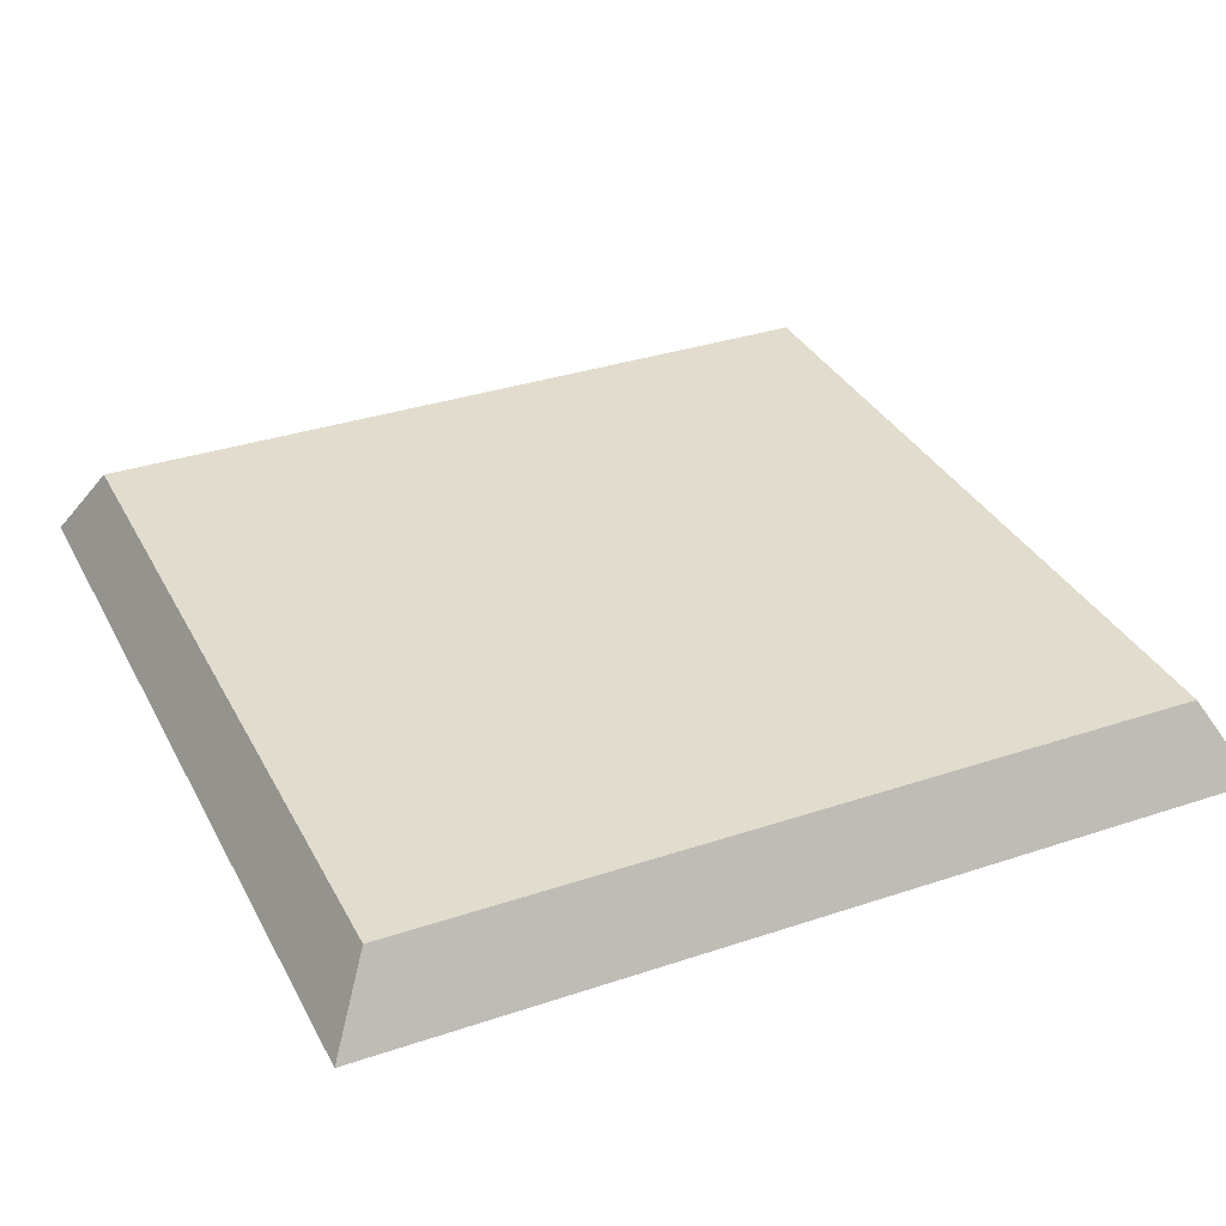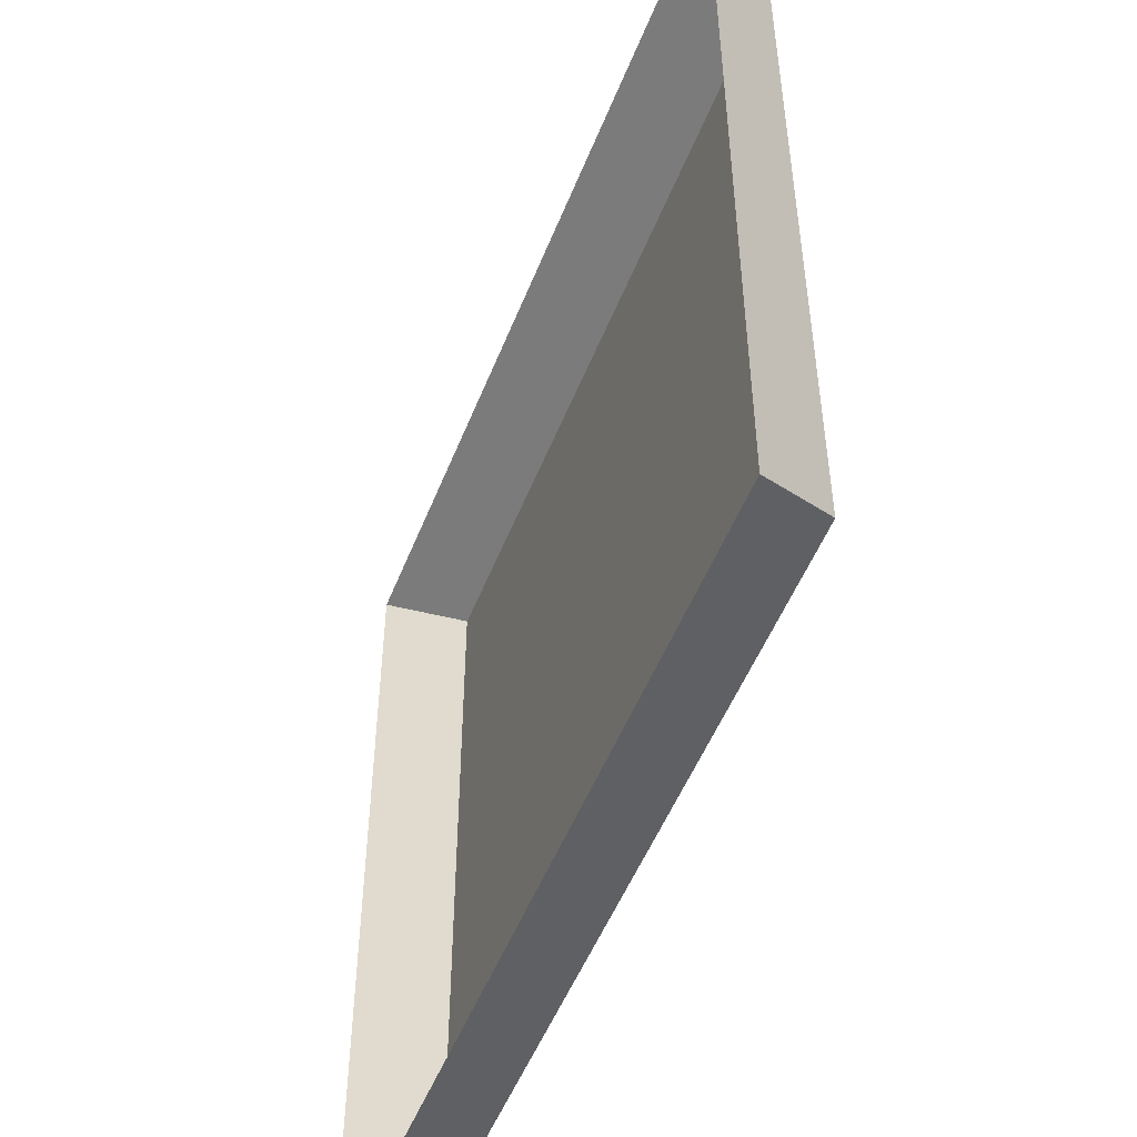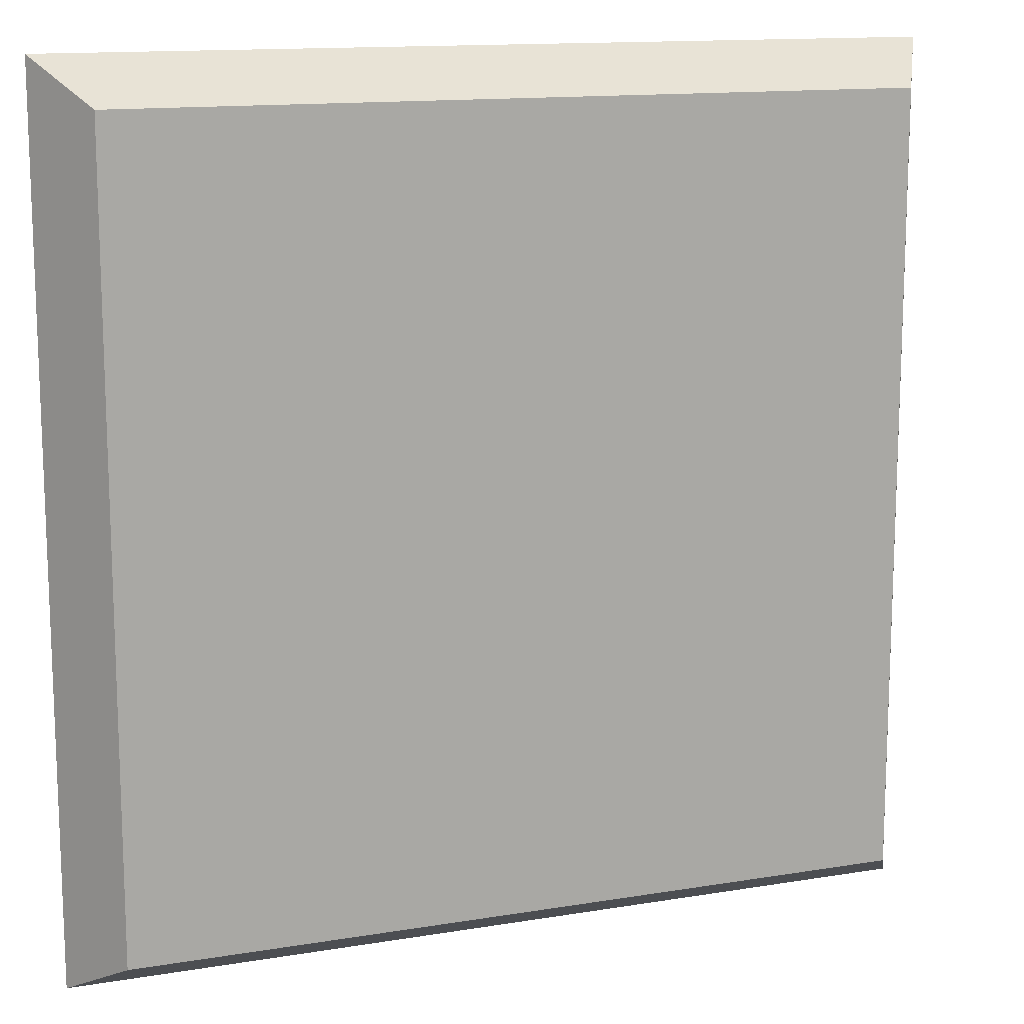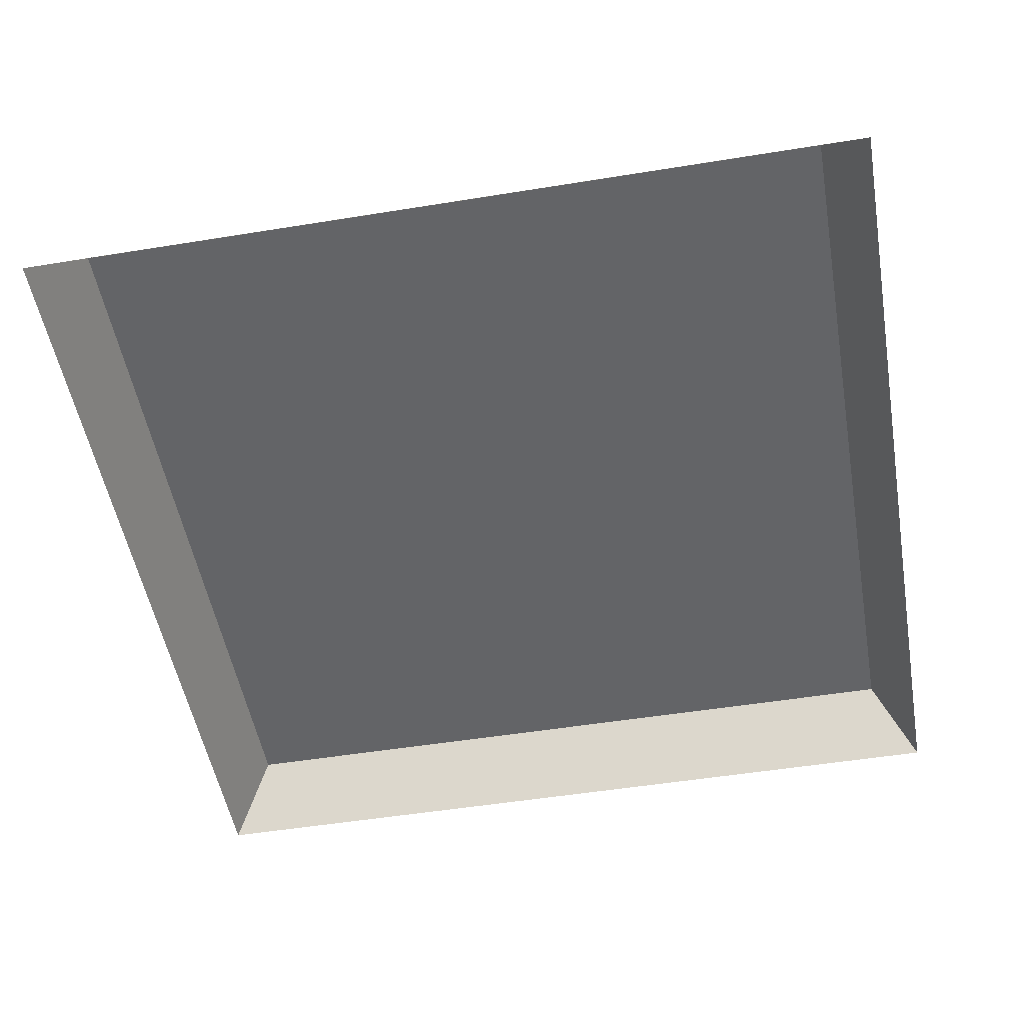
<metadata>
{"format":"obj","ext":"obj","renderer":"f3d","projection":"perspective","resolution":1024,"background":"white","views":[{"elev":34.0,"azim":-24.4,"up":"+Y"},{"elev":-51.8,"azim":68.7,"up":"+Z"},{"elev":13.5,"azim":159.5,"up":"+Z"},{"elev":-51.2,"azim":-80.0,"up":"+Y"}]}
</metadata>
<code>
o mesh18/mesh18-geometry#mesh18-geometry
v -0.3418 -0.1479 0.01383
v -0.3426 -0.1479 0.0101
v -0.3439 -0.1479 0.01383
v -0.3404 -0.1479 0.0101
v -0.3442 -0.1479 0.0101
v -0.3423 -0.1479 0.0153
v -0.2959 -0.1479 0.000475
v -0.3414 -0.1479 0.01745
v -0.3444 -0.1479 0.0153
v -0.3419 -0.1479 0.01892
v -0.3388 -0.1479 0.0101
v -0.3407 -0.1479 0.0153
v -0.3583 -0.1479 0.000475
v -0.3452 -0.1479 0.01747
v -0.343 -0.1479 0.01747
v -0.3401 -0.1479 0.01383
v -0.3376 -0.1479 0.01383
v -0.3388 -0.1479 0.01745
v -0.3393 -0.1479 0.01892
v -0.3482 -0.1479 0.01383
v -0.2924 -0.154 -0.002994
v -0.3455 -0.1479 0.01383
v -0.3433 -0.1479 0.02262
v -0.3138 -0.1479 0.0404
v -0.3382 -0.1479 0.0153
v -0.3414 -0.1479 0.03542
v -0.3488 -0.1479 0.0153
v -0.3618 -0.154 -0.002994
v -0.2959 -0.1479 0.06291
v -0.3457 -0.1479 0.01892
v -0.3436 -0.1479 0.01892
v -0.3424 -0.1479 0.03519
v -0.3141 -0.1479 0.04118
v -0.3134 -0.1479 0.03974
v -0.3387 -0.1479 0.03785
v -0.3391 -0.1479 0.03705
v -0.3405 -0.1479 0.03582
v -0.3499 -0.1479 0.01892
v -0.3461 -0.1479 0.0153
v -0.3583 -0.1479 0.06291
v -0.2924 -0.154 0.06638
v -0.305 -0.1479 0.04915
v -0.3449 -0.1479 0.02262
v -0.3436 -0.1479 0.03511
v -0.3379 -0.1479 0.04821
v -0.3142 -0.1479 0.04206
v -0.312 -0.1479 0.04206
v -0.3129 -0.1479 0.03918
v -0.3384 -0.1479 0.03875
v -0.3397 -0.1479 0.03637
v -0.3417 -0.1479 0.03806
v -0.3412 -0.1479 0.03884
v -0.3497 -0.1479 0.04814
v -0.3494 -0.1479 0.01745
v -0.3468 -0.1479 0.01745
v -0.3618 -0.154 0.06638
v -0.3496 -0.1479 0.04926
v -0.3051 -0.1479 0.0477
v -0.305 -0.1479 0.05008
v -0.3447 -0.1479 0.03519
v -0.3426 -0.1479 0.03756
v -0.3382 -0.1479 0.04648
v -0.314 -0.1479 0.0516
v -0.3148 -0.1479 0.04909
v -0.3123 -0.1479 0.03874
v -0.3385 -0.1479 0.04124
v -0.3383 -0.1479 0.03977
v -0.3391 -0.1479 0.04242
v -0.341 -0.1479 0.03985
v -0.3401 -0.1479 0.04325
v -0.3487 -0.1479 0.02262
v -0.3473 -0.1479 0.01892
v -0.3492 -0.1479 0.05026
v -0.3053 -0.1479 0.04208
v -0.3053 -0.1479 0.0509
v -0.3471 -0.1479 0.02262
v -0.3436 -0.1479 0.0374
v -0.338 -0.1479 0.04932
v -0.3134 -0.1479 0.05223
v -0.3144 -0.1479 0.05086
v -0.3147 -0.1479 0.05003
v -0.3125 -0.1479 0.04909
v -0.3115 -0.1479 0.03843
v -0.3418 -0.1479 0.04177
v -0.3412 -0.1479 0.04097
v -0.347 -0.1479 0.04814
v -0.349 -0.1479 0.03975
v -0.3452 -0.1479 0.0532
v -0.3488 -0.1479 0.05114
v -0.3054 -0.1479 0.04123
v -0.3055 -0.1479 0.04331
v -0.3057 -0.1479 0.05163
v -0.3467 -0.1479 0.03578
v -0.3458 -0.1479 0.03541
v -0.3448 -0.1479 0.03755
v -0.3428 -0.1479 0.04226
v -0.3383 -0.1479 0.05031
v -0.3127 -0.1479 0.05274
v -0.3123 -0.1479 0.05012
v -0.3106 -0.1479 0.03824
v -0.3388 -0.1479 0.04513
v -0.3399 -0.1479 0.04419
v -0.3488 -0.1479 0.03869
v -0.3463 -0.1479 0.05294
v -0.344 -0.1479 0.05329
v -0.3481 -0.1479 0.05189
v -0.3056 -0.1479 0.04047
v -0.3057 -0.1479 0.04657
v -0.3063 -0.1479 0.05225
v -0.3474 -0.1479 0.03631
v -0.3456 -0.1479 0.03801
v -0.3447 -0.1479 0.0424
v -0.3441 -0.1479 0.04243
v -0.3125 -0.1479 0.04921
v -0.3118 -0.1479 0.05082
v -0.3119 -0.1479 0.04123
v -0.3114 -0.1479 0.04061
v -0.3097 -0.1479 0.03818
v -0.3393 -0.1479 0.04461
v -0.3413 -0.1479 0.04367
v -0.3426 -0.1479 0.04488
v -0.3415 -0.1479 0.04548
v -0.3464 -0.1479 0.03975
v -0.3485 -0.1479 0.03777
v -0.3472 -0.1479 0.0525
v -0.3461 -0.1479 0.05021
v -0.3427 -0.1479 0.0532
v -0.3452 -0.1479 0.05075
v -0.3059 -0.1479 0.03981
v -0.306 -0.1479 0.0443
v -0.3071 -0.1479 0.05276
v -0.3061 -0.1479 0.04613
v -0.3481 -0.1479 0.03697
v -0.3462 -0.1479 0.03875
v -0.3447 -0.1479 0.0447
v -0.3444 -0.1479 0.04242
v -0.3441 -0.1479 0.04468
v -0.3389 -0.1479 0.05117
v -0.3119 -0.1479 0.05311
v -0.3107 -0.1479 0.04022
v -0.3097 -0.1479 0.04009
v -0.3087 -0.1479 0.03825
v -0.3411 -0.1479 0.04592
v -0.3396 -0.1479 0.05192
v -0.342 -0.1479 0.04513
v -0.3468 -0.1479 0.04937
v -0.347 -0.1479 0.04828
v -0.3415 -0.1479 0.05295
v -0.3439 -0.1479 0.05093
v -0.3065 -0.1479 0.03923
v -0.3079 -0.1479 0.05311
v -0.3066 -0.1479 0.04578
v -0.3444 -0.1479 0.04469
v -0.311 -0.1479 0.05333
v -0.311 -0.1479 0.05128
v -0.3088 -0.1479 0.04023
v -0.3079 -0.1479 0.03844
v -0.3408 -0.1479 0.04646
v -0.3405 -0.1479 0.05252
v -0.3425 -0.1479 0.05073
v -0.3414 -0.1479 0.05013
v -0.3071 -0.1479 0.03877
v -0.3089 -0.1479 0.05333
v -0.3079 -0.1479 0.05076
v -0.3072 -0.1479 0.04884
v -0.31 -0.1479 0.0534
v -0.3106 -0.1479 0.04621
v -0.3106 -0.1479 0.04429
v -0.309 -0.1479 0.04417
v -0.3081 -0.1479 0.04065
v -0.3408 -0.1479 0.04916
v -0.3406 -0.1479 0.04784
v -0.3067 -0.1479 0.045
v -0.3088 -0.1479 0.05126
v -0.3073 -0.1479 0.04995
v -0.3073 -0.1479 0.04769
v -0.3099 -0.1479 0.05143
v -0.3104 -0.1479 0.0443
v -0.3101 -0.1479 0.04431
v -0.3082 -0.1479 0.04376
v -0.3077 -0.1479 0.0413
v -0.3075 -0.1479 0.04215
v -0.3078 -0.1479 0.04535
v -0.3083 -0.1479 0.04657
v -0.3076 -0.1479 0.04723
v -0.3104 -0.1479 0.0462
v -0.3101 -0.1479 0.04619
v -0.3088 -0.1479 0.04636
v -0.3077 -0.1479 0.04308
v -0.3079 -0.1479 0.04686
f 1 2 3
f 4 2 1
f 7 2 4
f 7 5 2
f 7 4 11
f 13 5 7
f 9 15 6
f 7 11 17
f 18 12 8
f 5 13 20
f 21 13 7
f 15 9 14
f 17 11 16
f 7 17 24
f 12 18 25
f 10 26 19
f 20 13 27
f 5 20 22
f 13 21 28
f 29 21 7
f 23 32 10
f 24 17 33
f 7 24 34
f 25 18 35
f 19 36 18
f 10 32 26
f 19 26 37
f 27 13 38
f 28 40 13
f 21 29 41
f 7 42 29
f 23 44 32
f 25 45 17
f 33 17 46
f 7 34 48
f 18 36 35
f 25 35 49
f 19 50 36
f 19 37 50
f 13 53 38
f 27 38 54
f 27 55 39
f 40 28 56
f 40 57 13
f 29 56 41
f 7 58 42
f 59 29 42
f 31 30 43
f 43 60 23
f 23 60 44
f 25 62 45
f 45 63 17
f 46 17 64
f 7 48 65
f 25 49 67
f 13 57 53
f 71 38 53
f 55 27 54
f 56 29 40
f 57 40 73
f 7 74 58
f 75 29 59
f 30 60 43
f 25 67 62
f 45 79 63
f 17 63 80
f 17 81 64
f 82 46 64
f 46 82 47
f 7 65 83
f 61 84 51
f 51 85 52
f 52 85 69
f 38 71 72
f 71 53 87
f 88 40 29
f 73 40 89
f 7 90 74
f 91 58 74
f 92 29 75
f 76 93 30
f 30 94 60
f 77 96 61
f 66 62 67
f 78 29 45
f 45 98 79
f 17 80 81
f 47 82 99
f 7 83 100
f 68 101 66
f 70 102 68
f 61 96 84
f 51 84 85
f 86 87 53
f 71 87 103
f 104 40 88
f 88 29 105
f 89 40 106
f 7 107 90
f 91 108 58
f 109 29 92
f 76 110 93
f 30 93 94
f 95 112 77
f 77 113 96
f 66 101 62
f 97 29 78
f 45 29 98
f 99 82 114
f 47 99 115
f 7 100 118
f 68 119 101
f 102 70 120
f 68 102 119
f 87 86 123
f 71 124 76
f 124 71 103
f 125 40 104
f 105 29 127
f 106 40 125
f 7 129 107
f 130 108 91
f 131 29 109
f 76 133 110
f 111 128 95
f 112 95 135
f 77 112 136
f 77 136 113
f 138 29 97
f 98 29 139
f 47 115 116
f 7 118 142
f 123 86 146
f 76 124 133
f 127 29 148
f 7 150 129
f 130 132 108
f 151 29 131
f 134 126 111
f 111 126 128
f 95 128 135
f 144 29 138
f 139 29 154
f 116 115 117
f 117 155 140
f 7 142 157
f 137 149 121
f 121 160 145
f 145 161 122
f 146 86 147
f 123 146 126
f 148 29 159
f 135 128 149
f 7 162 150
f 130 152 132
f 163 29 151
f 123 126 134
f 135 149 153
f 153 149 137
f 159 29 144
f 154 29 166
f 117 115 155
f 140 155 167
f 140 168 141
f 141 169 156
f 7 157 162
f 122 161 143
f 143 171 158
f 121 149 160
f 145 160 161
f 173 152 130
f 166 29 163
f 167 155 177
f 168 140 167
f 141 168 178
f 141 179 169
f 156 169 180
f 156 180 170
f 143 161 171
f 158 171 172
f 152 173 183
f 184 174 164
f 185 164 175
f 176 175 165
f 167 177 186
f 141 178 179
f 170 180 189
f 170 189 181
f 188 177 174
f 188 174 184
f 184 164 190
f 190 164 185
f 185 175 176
f 186 177 187
f 181 189 182
f 187 177 188
f 3 2 1
f 1 2 4
f 3 5 2
f 1 6 3
f 4 2 7
f 1 4 8
f 2 5 7
f 3 9 5
f 6 9 3
f 10 6 1
f 11 4 7
f 12 8 4
f 8 10 1
f 7 5 13
f 9 14 5
f 6 15 9
f 6 10 15
f 16 4 11
f 17 11 7
f 8 12 18
f 16 12 4
f 19 10 8
f 20 13 5
f 7 13 21
f 22 5 14
f 14 9 15
f 10 23 15
f 16 11 17
f 24 17 7
f 25 18 12
f 18 19 8
f 25 12 16
f 19 26 10
f 27 13 20
f 22 20 5
f 28 21 13
f 7 21 29
f 14 30 22
f 15 31 14
f 23 31 15
f 10 32 23
f 17 25 16
f 33 17 24
f 34 24 7
f 35 18 25
f 18 36 19
f 26 32 10
f 37 26 19
f 38 13 27
f 27 20 39
f 22 39 20
f 13 40 28
f 41 29 21
f 29 42 7
f 30 39 22
f 31 30 14
f 43 31 23
f 32 44 23
f 17 45 25
f 46 17 33
f 24 47 33
f 34 47 24
f 48 34 7
f 35 36 18
f 49 35 25
f 36 50 19
f 26 51 32
f 37 52 26
f 50 37 19
f 38 53 13
f 54 38 27
f 39 55 27
f 56 28 40
f 13 57 40
f 41 56 29
f 42 58 7
f 42 29 59
f 39 30 55
f 43 30 31
f 23 60 43
f 44 60 23
f 32 61 44
f 45 62 25
f 17 63 45
f 64 17 46
f 46 33 47
f 48 47 34
f 65 48 7
f 35 66 36
f 49 66 35
f 67 49 25
f 36 68 50
f 51 61 32
f 52 51 26
f 69 52 37
f 50 70 37
f 53 57 13
f 53 38 71
f 38 54 72
f 54 27 55
f 40 29 56
f 73 40 57
f 58 74 7
f 42 59 58
f 59 29 75
f 30 76 55
f 43 60 30
f 44 77 60
f 61 77 44
f 62 67 25
f 45 78 62
f 63 79 45
f 80 63 17
f 64 81 17
f 64 46 82
f 47 82 46
f 65 47 48
f 83 65 7
f 66 68 36
f 67 66 49
f 68 70 50
f 51 84 61
f 52 85 51
f 69 85 52
f 37 70 69
f 53 86 57
f 72 71 38
f 87 53 71
f 55 72 54
f 29 40 88
f 89 40 73
f 73 57 86
f 74 90 7
f 74 58 91
f 59 75 58
f 75 29 92
f 76 72 55
f 30 93 76
f 60 94 30
f 77 95 60
f 61 96 77
f 67 62 66
f 78 97 62
f 45 29 78
f 79 98 45
f 79 63 82
f 63 80 82
f 81 80 17
f 64 82 81
f 99 82 47
f 83 47 65
f 100 83 7
f 66 101 68
f 68 102 70
f 84 96 61
f 85 84 51
f 69 70 85
f 53 87 86
f 71 72 76
f 103 87 71
f 88 40 104
f 105 29 88
f 106 40 89
f 89 73 86
f 90 107 7
f 74 91 90
f 58 108 91
f 58 75 108
f 92 29 109
f 75 92 108
f 93 110 76
f 94 93 30
f 60 111 94
f 95 111 60
f 77 112 95
f 96 113 77
f 62 101 66
f 62 97 101
f 78 29 97
f 98 29 45
f 98 79 82
f 80 81 82
f 114 82 99
f 115 99 47
f 116 47 83
f 100 117 83
f 118 100 7
f 101 119 68
f 120 70 102
f 119 102 68
f 84 121 96
f 85 122 84
f 70 120 85
f 123 86 87
f 76 124 71
f 87 103 123
f 103 71 124
f 104 40 125
f 88 104 126
f 127 29 105
f 105 88 128
f 125 40 106
f 106 89 86
f 107 129 7
f 90 91 107
f 91 108 130
f 109 29 131
f 92 109 132
f 108 92 132
f 110 133 76
f 93 123 110
f 94 123 93
f 111 134 94
f 95 128 111
f 135 95 112
f 136 112 77
f 113 136 77
f 96 137 113
f 97 138 101
f 97 29 138
f 139 29 98
f 114 98 82
f 99 139 114
f 115 139 99
f 116 115 47
f 117 116 83
f 140 117 100
f 118 141 100
f 142 118 7
f 101 138 119
f 102 143 120
f 119 144 102
f 121 137 96
f 145 121 84
f 122 145 84
f 120 122 85
f 146 86 123
f 133 124 76
f 124 123 103
f 125 147 104
f 126 104 146
f 128 88 126
f 148 29 127
f 127 105 149
f 149 105 128
f 125 106 86
f 129 150 7
f 107 91 129
f 108 132 130
f 91 130 129
f 131 29 151
f 109 131 152
f 132 109 152
f 110 123 133
f 134 123 94
f 111 126 134
f 128 126 111
f 135 128 95
f 135 112 153
f 136 153 112
f 113 153 136
f 137 153 113
f 138 29 144
f 154 29 139
f 98 114 139
f 154 139 115
f 117 115 116
f 140 155 117
f 141 140 100
f 156 141 118
f 142 156 118
f 157 142 7
f 138 144 119
f 122 120 143
f 158 143 102
f 144 159 102
f 121 149 137
f 145 160 121
f 122 161 145
f 147 86 146
f 126 146 123
f 133 123 124
f 146 104 147
f 147 125 86
f 159 29 148
f 148 127 160
f 160 127 149
f 149 128 135
f 150 162 7
f 129 130 150
f 132 152 130
f 151 29 163
f 131 151 164
f 131 165 152
f 134 126 123
f 153 149 135
f 137 149 153
f 144 29 159
f 166 29 154
f 155 154 115
f 155 115 117
f 167 155 140
f 141 168 140
f 156 169 141
f 170 156 142
f 157 170 142
f 162 157 7
f 143 161 122
f 158 171 143
f 172 158 102
f 159 172 102
f 160 149 121
f 161 160 145
f 159 148 161
f 161 148 160
f 150 173 162
f 130 173 150
f 130 152 173
f 163 29 166
f 151 163 174
f 164 151 174
f 175 131 164
f 165 176 152
f 165 131 175
f 166 154 155
f 177 155 167
f 167 140 168
f 178 168 141
f 169 179 141
f 180 169 156
f 170 180 156
f 181 170 157
f 162 181 157
f 171 161 143
f 172 171 158
f 172 159 171
f 171 159 161
f 162 173 182
f 183 173 152
f 163 166 177
f 174 163 177
f 164 174 184
f 175 164 185
f 176 185 152
f 165 175 176
f 177 166 155
f 186 177 167
f 167 168 186
f 178 186 168
f 179 178 141
f 169 187 179
f 180 188 169
f 189 180 170
f 181 189 170
f 182 181 162
f 182 173 189
f 173 183 189
f 152 185 183
f 174 177 188
f 184 174 188
f 190 164 184
f 185 164 190
f 176 175 185
f 187 177 186
f 179 186 178
f 187 186 179
f 188 187 169
f 184 188 180
f 189 190 180
f 182 189 181
f 183 190 189
f 190 183 185
f 188 177 187
f 190 184 180
f 2 5 3
f 3 6 1
f 8 4 1
f 5 9 3
f 3 9 6
f 1 6 10
f 4 8 12
f 1 10 8
f 5 14 9
f 15 10 6
f 11 4 16
f 4 12 16
f 8 10 19
f 14 5 22
f 15 23 10
f 8 19 18
f 16 12 25
f 22 30 14
f 14 31 15
f 15 31 23
f 16 25 17
f 39 20 27
f 20 39 22
f 22 39 30
f 14 30 31
f 23 31 43
f 33 47 24
f 24 47 34
f 32 51 26
f 26 52 37
f 55 30 39
f 44 61 32
f 47 33 46
f 34 47 48
f 36 66 35
f 35 66 49
f 50 68 36
f 32 61 51
f 26 51 52
f 37 52 69
f 37 70 50
f 72 54 38
f 58 59 42
f 55 76 30
f 60 77 44
f 44 77 61
f 62 78 45
f 48 47 65
f 36 68 66
f 49 66 67
f 50 70 68
f 69 70 37
f 57 86 53
f 54 72 55
f 86 57 73
f 58 75 59
f 55 72 76
f 60 95 77
f 62 97 78
f 82 63 79
f 82 80 63
f 81 82 64
f 65 47 83
f 85 70 69
f 76 72 71
f 86 73 89
f 90 91 74
f 108 75 58
f 108 92 75
f 94 111 60
f 60 111 95
f 101 97 62
f 82 79 98
f 82 81 80
f 83 47 116
f 83 117 100
f 96 121 84
f 84 122 85
f 85 120 70
f 123 103 87
f 126 104 88
f 128 88 105
f 86 89 106
f 107 91 90
f 132 109 92
f 132 92 108
f 110 123 93
f 93 123 94
f 94 134 111
f 113 137 96
f 101 138 97
f 82 98 114
f 114 139 99
f 99 139 115
f 83 116 117
f 100 117 140
f 100 141 118
f 119 138 101
f 120 143 102
f 102 144 119
f 96 137 121
f 84 121 145
f 84 145 122
f 85 122 120
f 103 123 124
f 104 147 125
f 146 104 126
f 126 88 128
f 149 105 127
f 128 105 149
f 86 106 125
f 129 91 107
f 129 130 91
f 152 131 109
f 152 109 132
f 133 123 110
f 94 123 134
f 153 112 135
f 112 153 136
f 136 153 113
f 113 153 137
f 139 114 98
f 115 139 154
f 100 140 141
f 118 141 156
f 118 156 142
f 119 144 138
f 143 120 122
f 102 143 158
f 102 159 144
f 124 123 133
f 147 104 146
f 86 125 147
f 160 127 148
f 149 127 160
f 150 130 129
f 164 151 131
f 152 165 131
f 115 154 155
f 142 156 170
f 142 170 157
f 102 158 172
f 102 172 159
f 161 148 159
f 160 148 161
f 162 173 150
f 150 173 130
f 174 163 151
f 174 151 164
f 164 131 175
f 152 176 165
f 175 131 165
f 155 154 166
f 157 170 181
f 157 181 162
f 171 159 172
f 161 159 171
f 182 173 162
f 177 166 163
f 177 163 174
f 152 185 176
f 155 166 177
f 186 168 167
f 168 186 178
f 179 187 169
f 169 188 180
f 162 181 182
f 189 173 182
f 189 183 173
f 183 185 152
f 178 186 179
f 179 186 187
f 169 187 188
f 180 188 184
f 180 190 189
f 189 190 183
f 185 183 190
f 180 184 190

</code>
